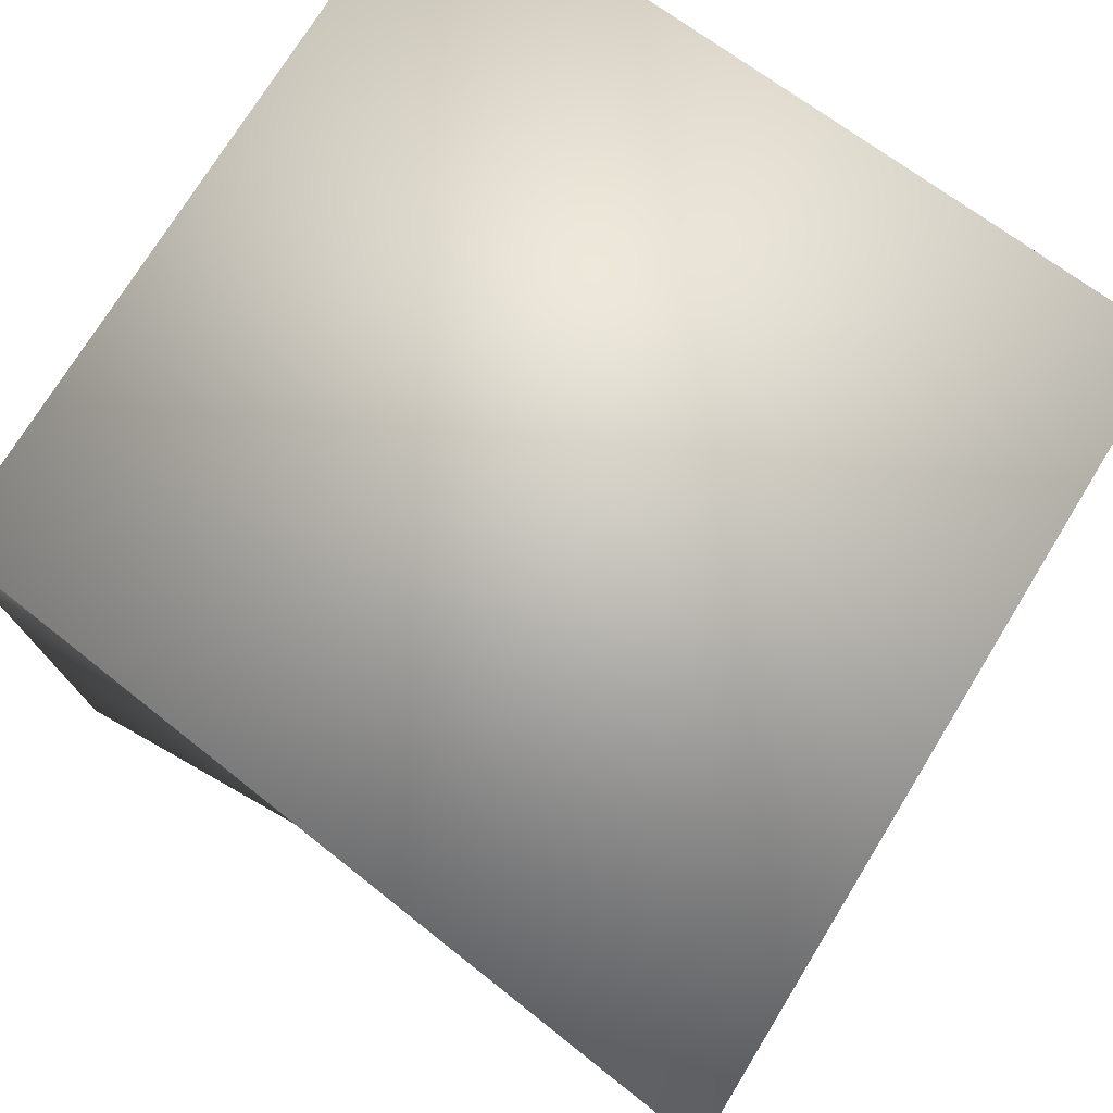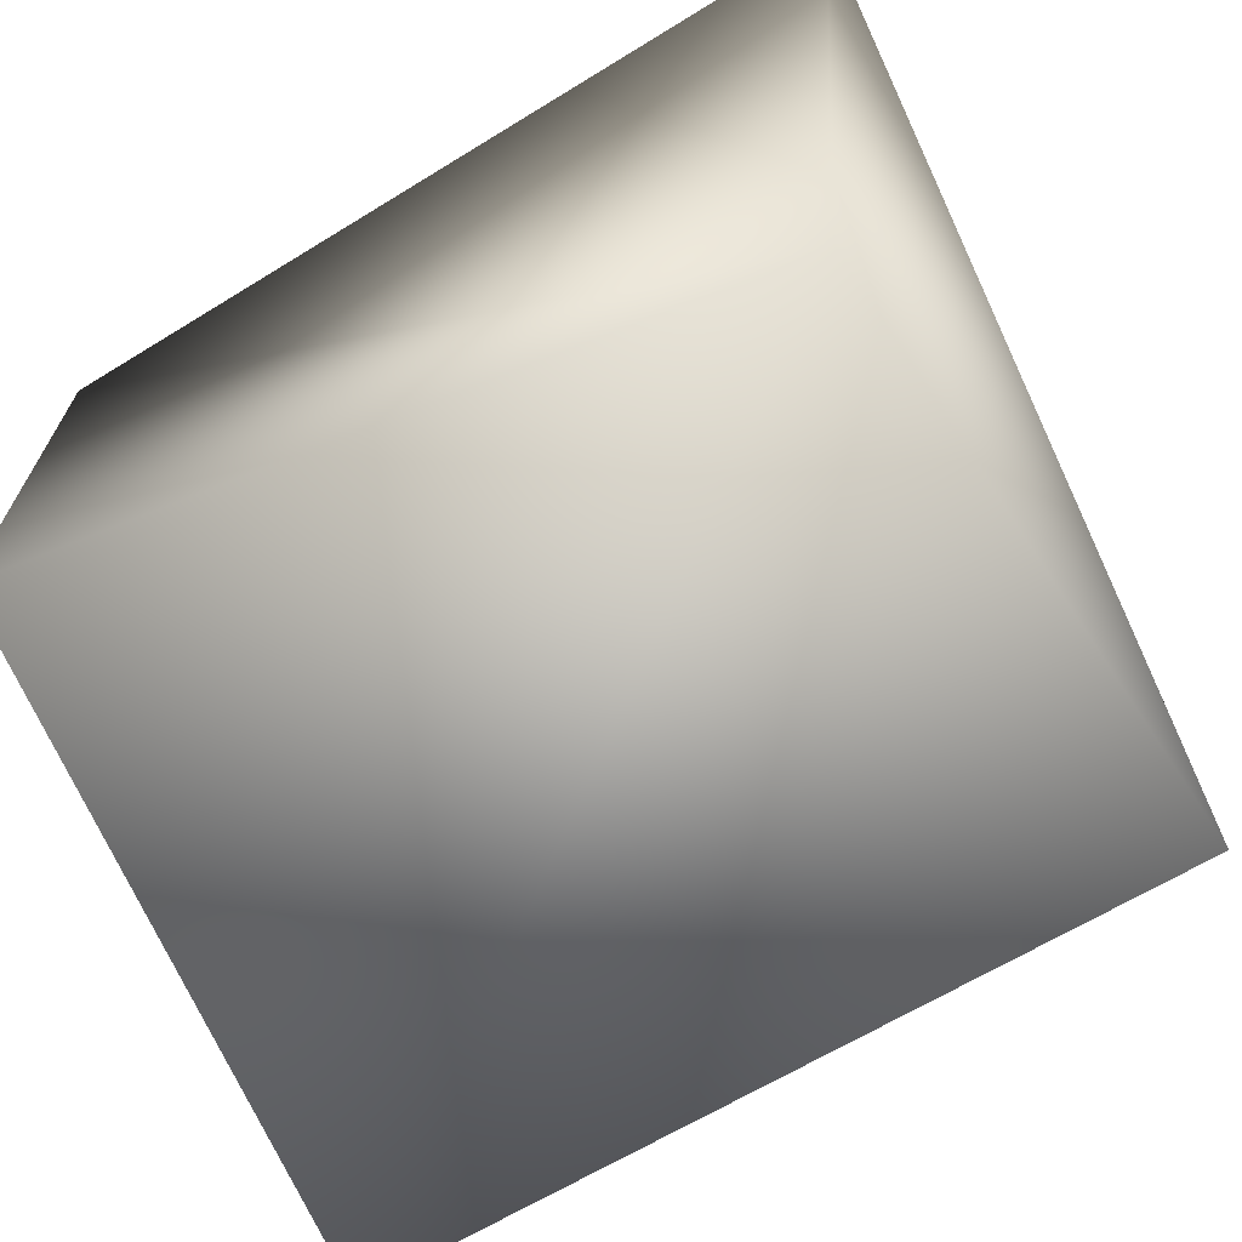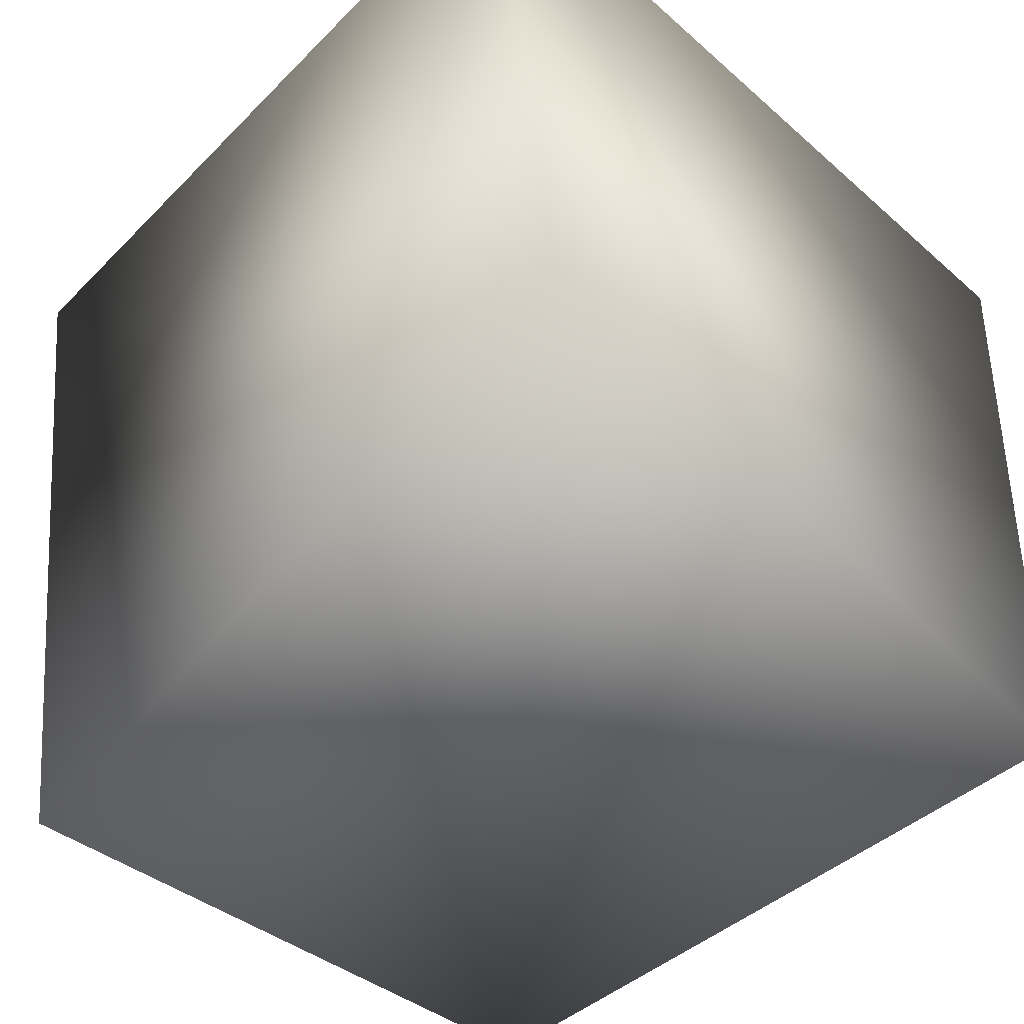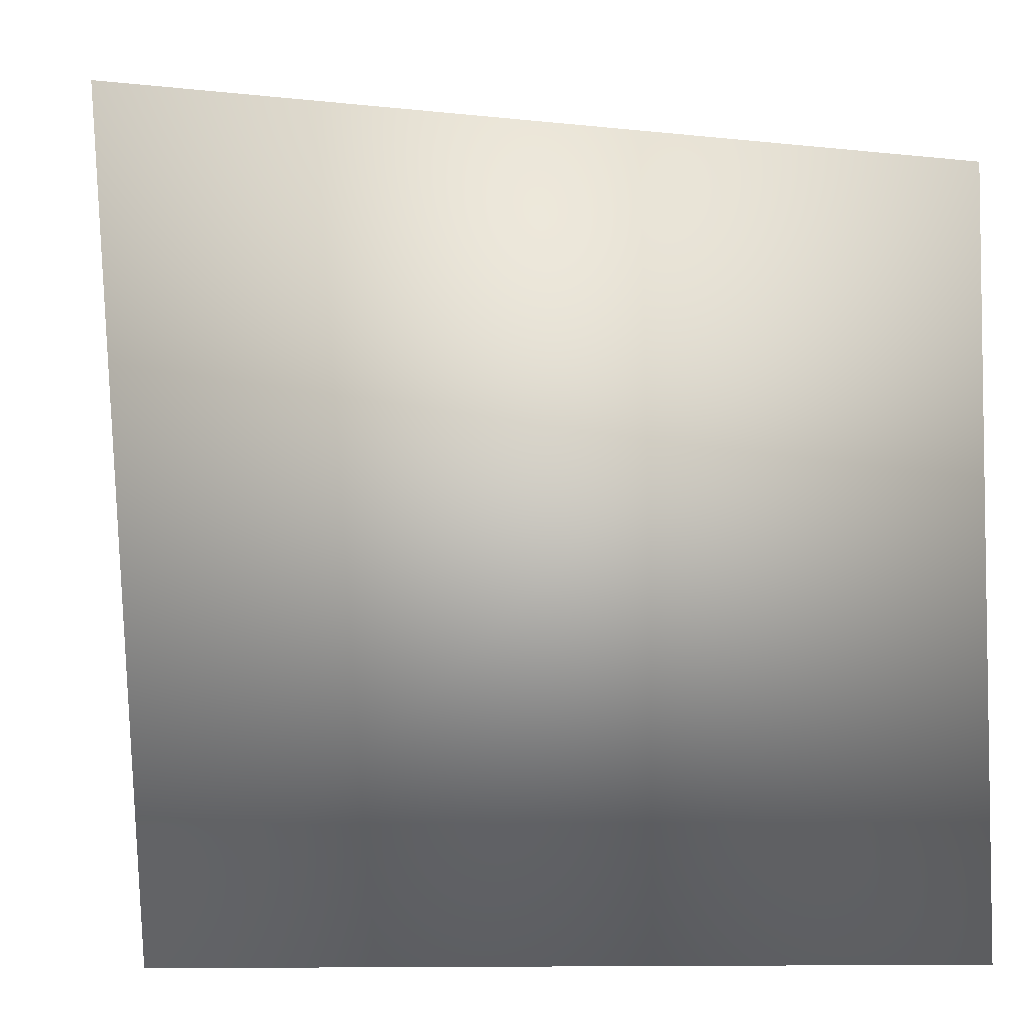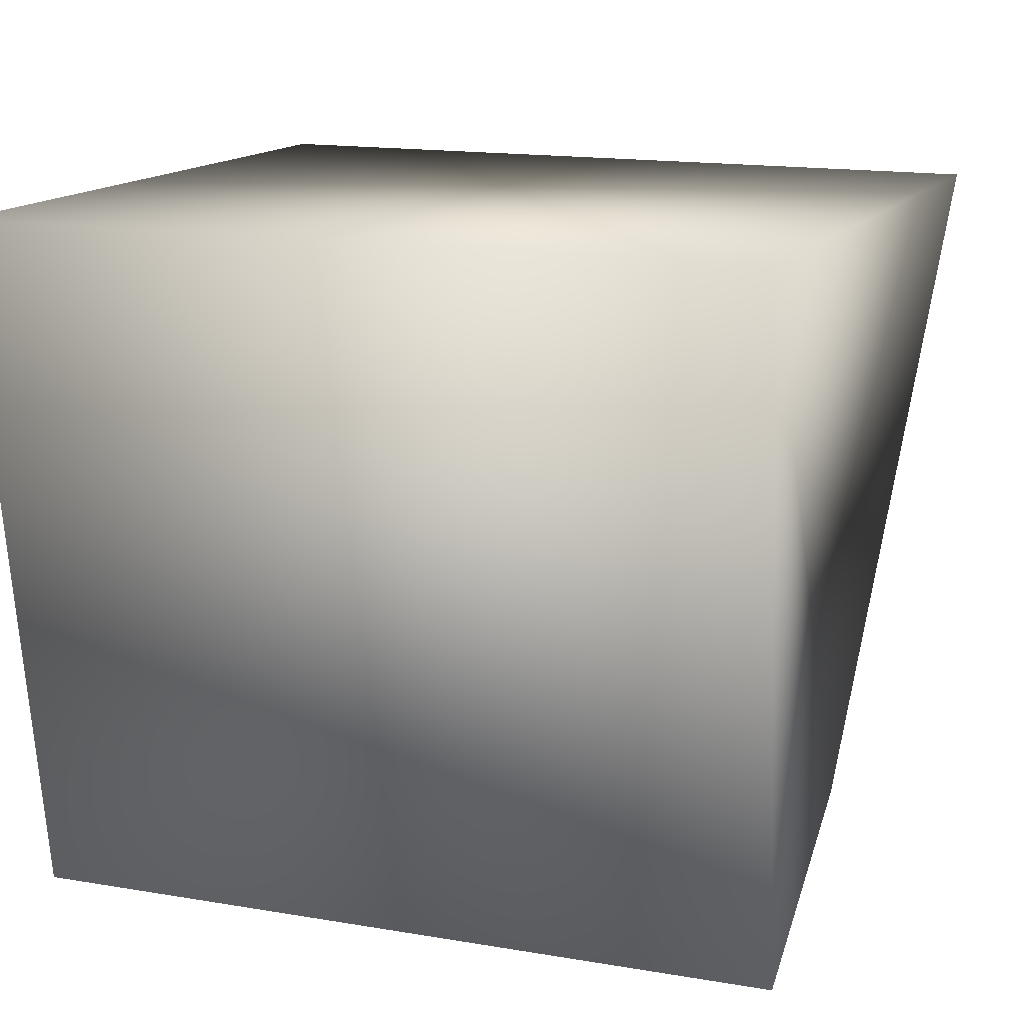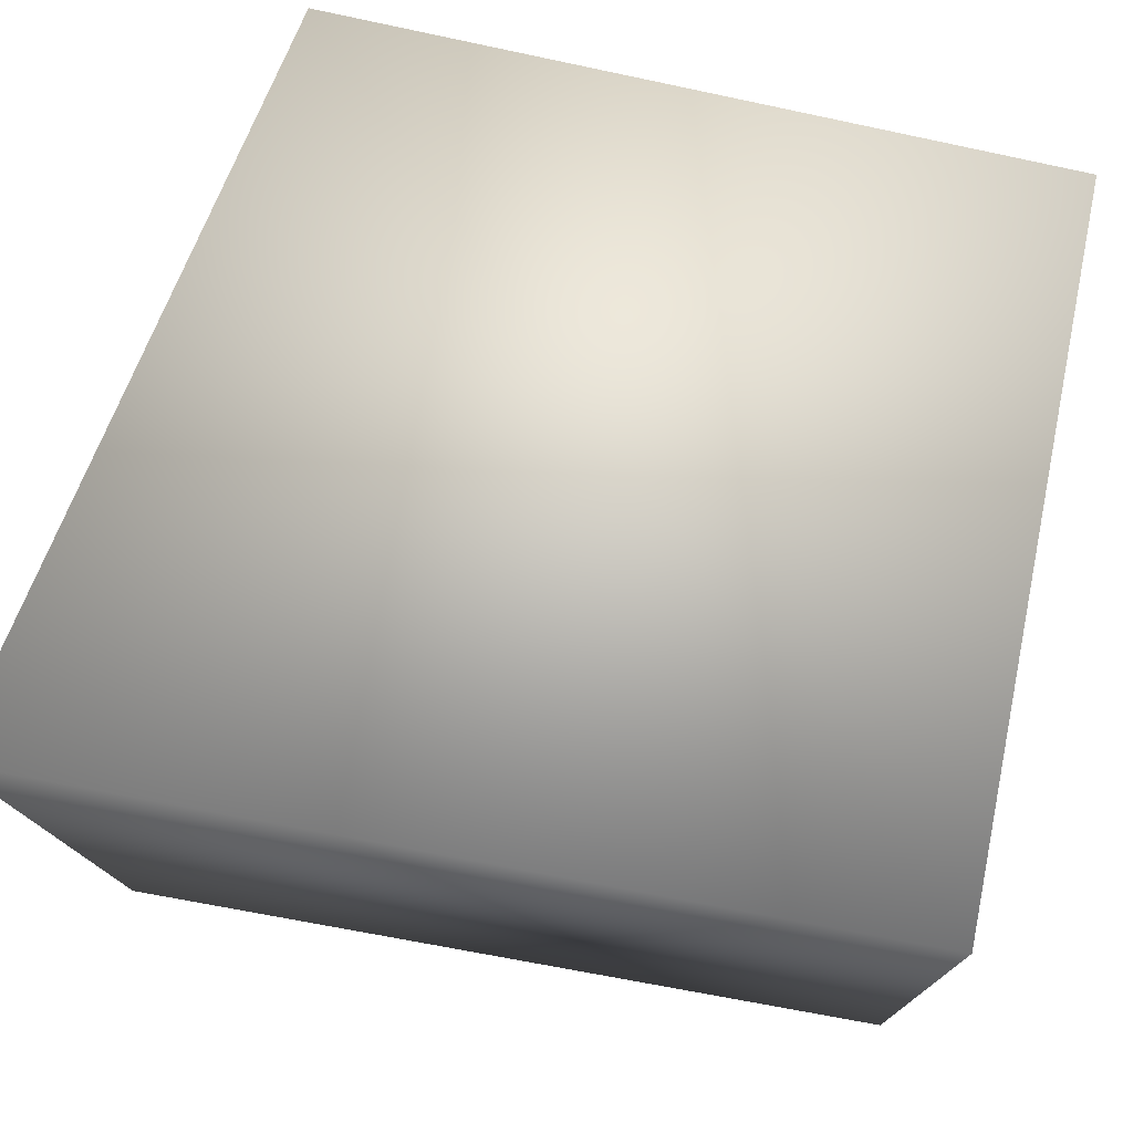
<metadata>
{"format":"obj","ext":"obj","renderer":"f3d","projection":"perspective","resolution":1024,"background":"white","views":[{"elev":76.1,"azim":34.1,"up":"+Y"},{"elev":-71.5,"azim":26.6,"up":"+Y"},{"elev":-47.8,"azim":-133.0,"up":"+Y"},{"elev":4.5,"azim":172.4,"up":"+Z"},{"elev":9.9,"azim":-73.9,"up":"+Y"},{"elev":78.9,"azim":-166.6,"up":"+Z"}]}
</metadata>
<code>
o Cube
v 0.6918 0.6828 -0.6822
v 0.7071 -0.6392 -0.4961
v 0.7606 0.6285 0.7594
v 0.5797 -0.6844 0.5495
v -0.7727 0.5952 -0.7485
v -0.7707 -0.5555 -0.614
v -0.7447 0.5443 0.645
v -0.6864 -0.6637 0.6522
f 1 5 7 3
f 4 3 7 8
f 8 7 5 6
f 6 2 4 8
f 2 1 3 4
f 6 5 1 2

</code>
